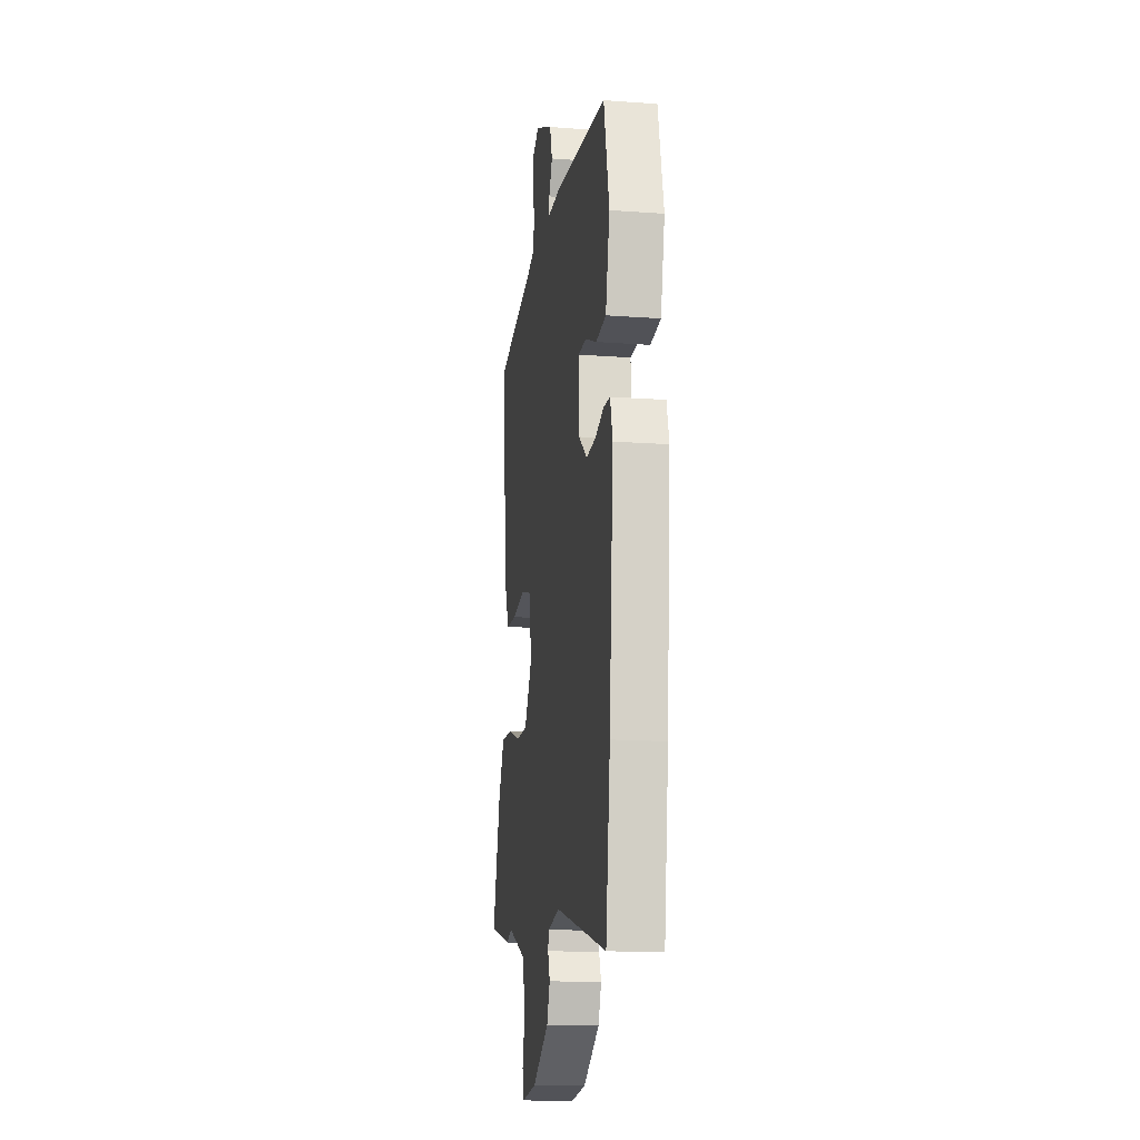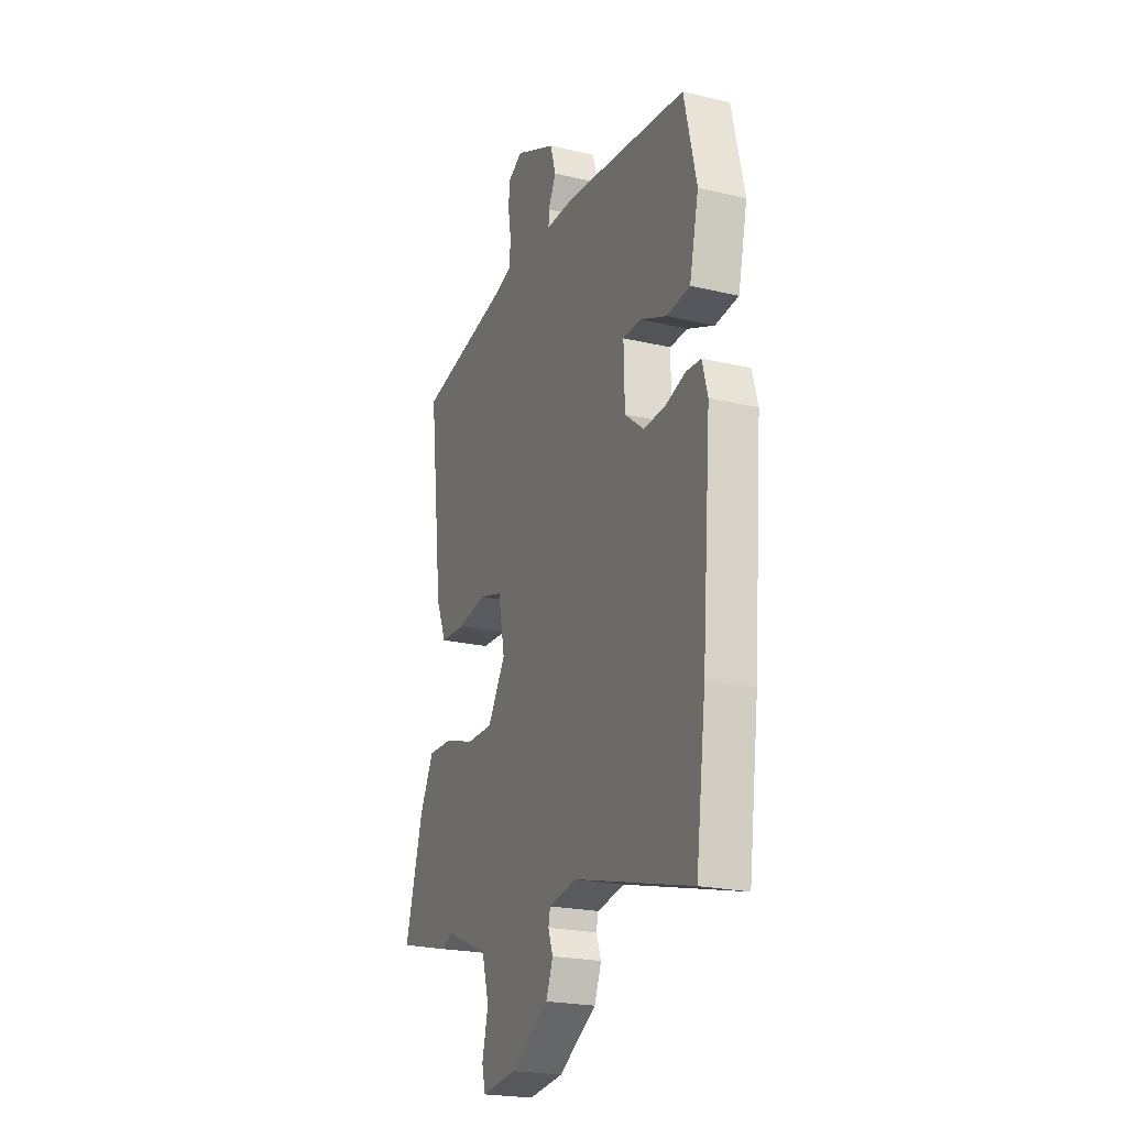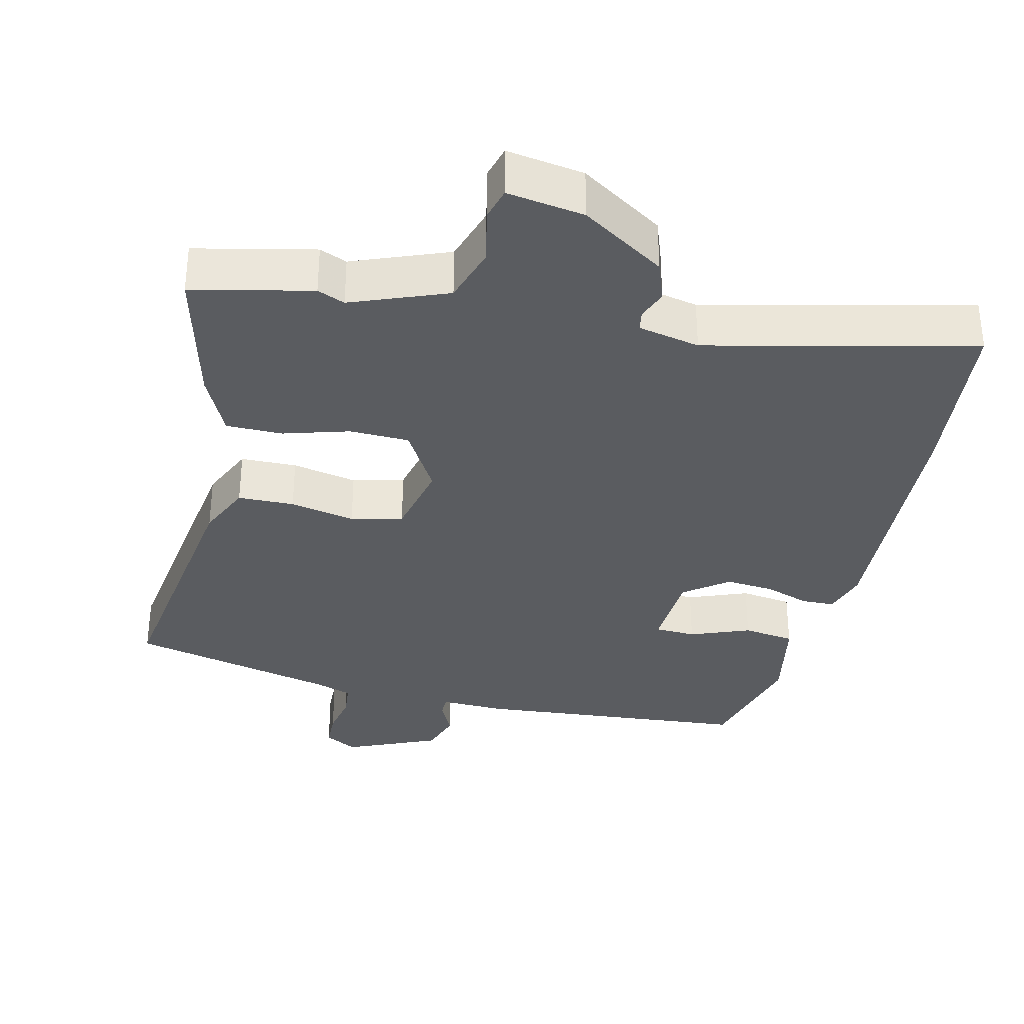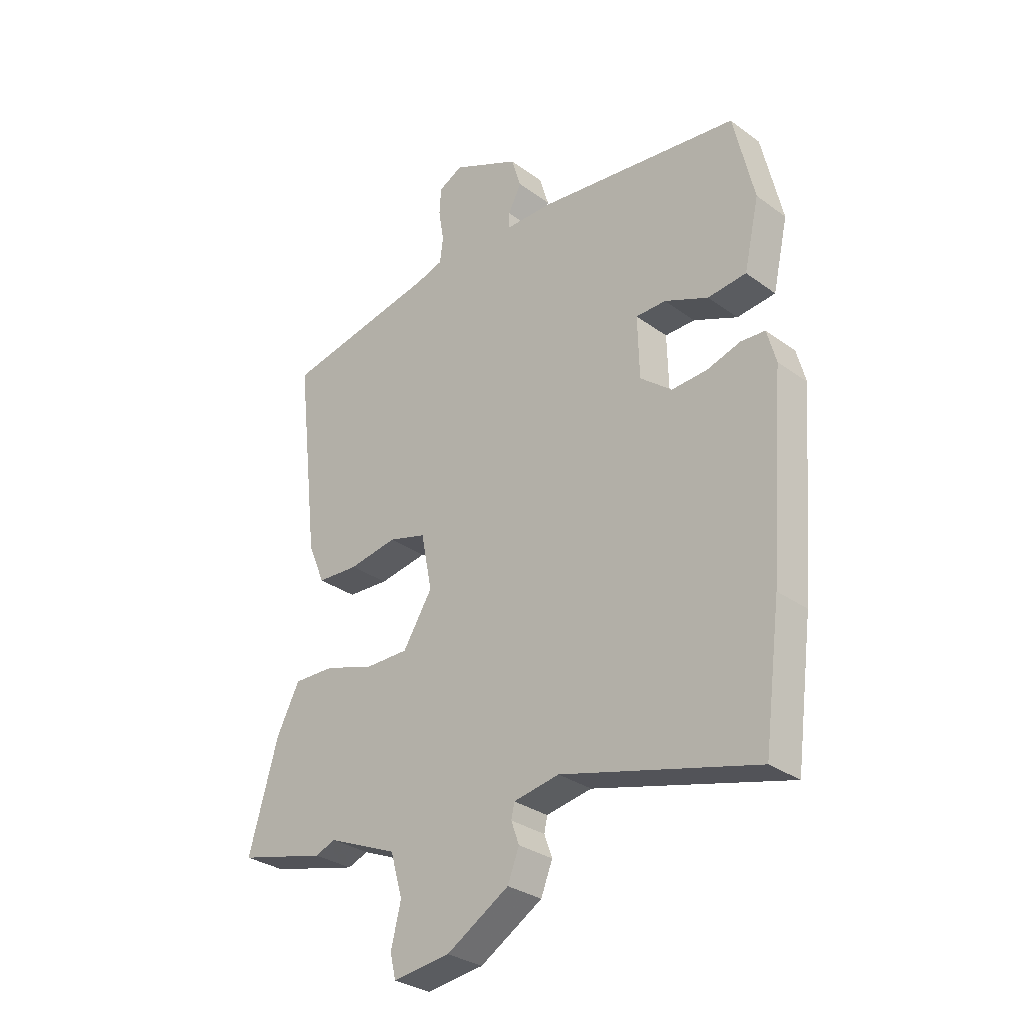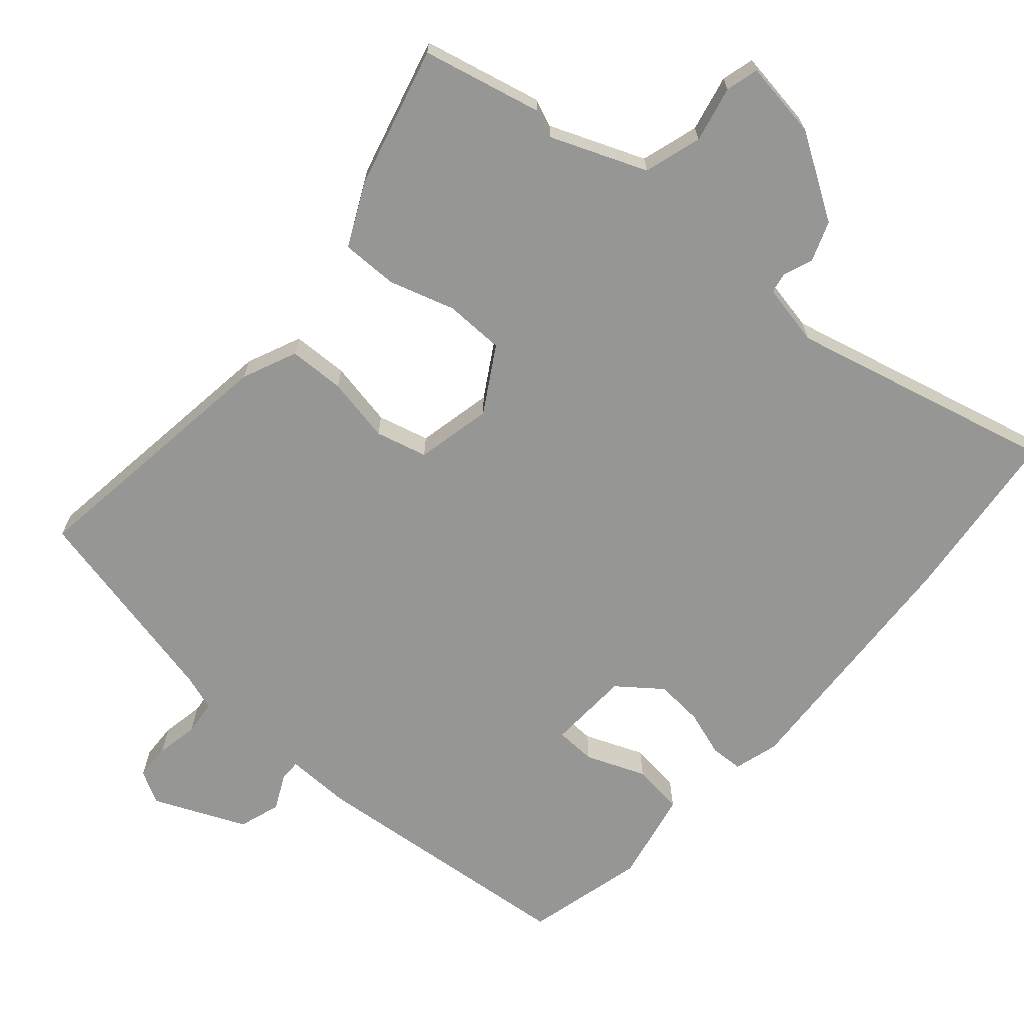
<metadata>
{"format":"obj","ext":"obj","renderer":"f3d","projection":"perspective","resolution":1024,"background":"white","views":[{"elev":-15.4,"azim":-98.9,"up":"+Z"},{"elev":-22.0,"azim":-112.4,"up":"+Z"},{"elev":-34.0,"azim":165.1,"up":"+Y"},{"elev":-30.4,"azim":-136.4,"up":"+Z"},{"elev":-67.7,"azim":137.8,"up":"+Y"}]}
</metadata>
<code>
v -0.482 0.07 -0.64
v -0.514 0.07 -0.395
v -0.543 0.07 -0.034
v -0.526 0.07 0.029
v -0.48 0.07 0.032
v -0.416 0.07 0.012
v -0.348 0.07 0.008
v -0.288 0.07 0.056
v -0.285 0.07 0.172
v -0.342 0.07 0.173
v -0.425 0.07 0.138
v -0.498 0.07 0.146
v -0.527 0.07 0.275
v -0.488 0.07 0.444
v -0.103 0.07 0.489
v -0.012 0.07 0.489
v -0.013 0.07 0.519
v -0.038 0.07 0.568
v -0.02 0.07 0.627
v 0.108 0.07 0.686
v 0.154 0.07 0.662
v 0.157 0.07 0.611
v 0.147 0.07 0.551
v 0.153 0.07 0.502
v 0.205 0.07 0.486
v 0.499 0.07 0.426
v 0.456 0.07 0.052
v 0.424 0.07 -0.025
v 0.345 0.07 -0.029
v 0.253 0.07 -0.013
v 0.181 0.07 -0.033
v 0.16 0.07 -0.14
v 0.216 0.07 -0.23
v 0.3 0.07 -0.23
v 0.392 0.07 -0.2
v 0.471 0.07 -0.198
v 0.515 0.07 -0.284
v 0.571 0.07 -0.482
v 0.404 0.07 -0.524
v 0.365 0.07 -0.509
v 0.232 0.07 -0.565
v 0.209 0.07 -0.646
v 0.228 0.07 -0.724
v 0.217 0.07 -0.77
v 0.108 0.07 -0.756
v -0.011 0.07 -0.684
v -0.033 0.07 -0.628
v -0.018 0.07 -0.586
v -0.024 0.07 -0.558
v -0.111 0.07 -0.542
v -0.482 0 -0.64
v -0.514 0 -0.395
v -0.543 0 -0.034
v -0.526 0 0.029
v -0.48 0 0.032
v -0.416 0 0.012
v -0.348 0 0.008
v -0.288 0 0.056
v -0.285 0 0.172
v -0.342 0 0.173
v -0.425 0 0.138
v -0.498 0 0.146
v -0.527 0 0.275
v -0.488 0 0.444
v -0.103 0 0.489
v -0.012 0 0.489
v -0.013 0 0.519
v -0.038 0 0.568
v -0.02 0 0.627
v 0.108 0 0.686
v 0.154 0 0.662
v 0.157 0 0.611
v 0.147 0 0.551
v 0.153 0 0.502
v 0.205 0 0.486
v 0.499 0 0.426
v 0.456 0 0.052
v 0.424 0 -0.025
v 0.345 0 -0.029
v 0.253 0 -0.013
v 0.181 0 -0.033
v 0.16 0 -0.14
v 0.216 0 -0.23
v 0.3 0 -0.23
v 0.392 0 -0.2
v 0.471 0 -0.198
v 0.515 0 -0.284
v 0.571 0 -0.482
v 0.404 0 -0.524
v 0.365 0 -0.509
v 0.232 0 -0.565
v 0.209 0 -0.646
v 0.228 0 -0.724
v 0.217 0 -0.77
v 0.108 0 -0.756
v -0.011 0 -0.684
v -0.033 0 -0.628
v -0.018 0 -0.586
v -0.024 0 -0.558
v -0.111 0 -0.542
f 45 46 47 48
f 45 48 49
f 42 43 44 45
f 41 42 45 49
f 40 41 49 50
f 38 39 40
f 37 38 40 50
f 34 35 36 37
f 33 34 37 50
f 27 28 29 30
f 25 26 27 30
f 24 25 30 31
f 23 24 31 32
f 21 22 23
f 20 21 23
f 17 18 19 20
f 16 17 20 23
f 13 14 15 16
f 10 11 12 13
f 9 10 13 16
f 8 9 16 23
f 3 4 5 6
f 3 6 7
f 2 3 7
f 1 2 7 8
f 32 33 50 1
f 1 8 23 32
f 98 97 96 95
f 99 98 95
f 95 94 93 92
f 99 95 92 91
f 100 99 91 90
f 90 89 88
f 100 90 88 87
f 87 86 85 84
f 100 87 84 83
f 80 79 78 77
f 80 77 76 75
f 81 80 75 74
f 82 81 74 73
f 73 72 71
f 73 71 70
f 70 69 68 67
f 73 70 67 66
f 66 65 64 63
f 63 62 61 60
f 66 63 60 59
f 73 66 59 58
f 56 55 54 53
f 57 56 53
f 57 53 52
f 58 57 52 51
f 51 100 83 82
f 82 73 58 51
f 1 51 52 2
f 2 52 53 3
f 3 53 54 4
f 4 54 55 5
f 5 55 56 6
f 6 56 57 7
f 7 57 58 8
f 8 58 59 9
f 9 59 60 10
f 10 60 61 11
f 11 61 62 12
f 12 62 63 13
f 13 63 64 14
f 14 64 65 15
f 15 65 66 16
f 16 66 67 17
f 17 67 68 18
f 18 68 69 19
f 19 69 70 20
f 20 70 71 21
f 21 71 72 22
f 22 72 73 23
f 23 73 74 24
f 24 74 75 25
f 25 75 76 26
f 26 76 77 27
f 27 77 78 28
f 28 78 79 29
f 29 79 80 30
f 30 80 81 31
f 31 81 82 32
f 32 82 83 33
f 33 83 84 34
f 34 84 85 35
f 35 85 86 36
f 36 86 87 37
f 37 87 88 38
f 38 88 89 39
f 39 89 90 40
f 40 90 91 41
f 41 91 92 42
f 42 92 93 43
f 43 93 94 44
f 44 94 95 45
f 45 95 96 46
f 46 96 97 47
f 47 97 98 48
f 48 98 99 49
f 49 99 100 50
f 50 100 51 1

</code>
